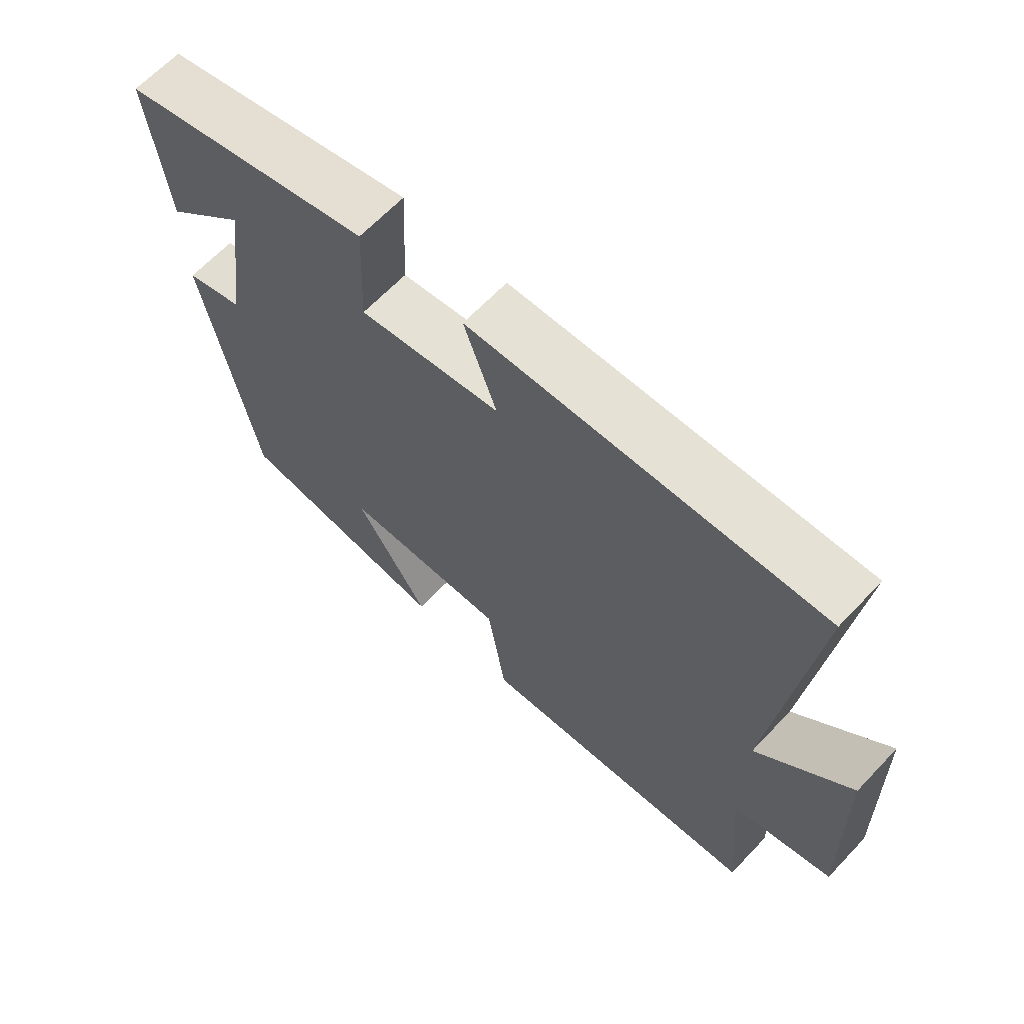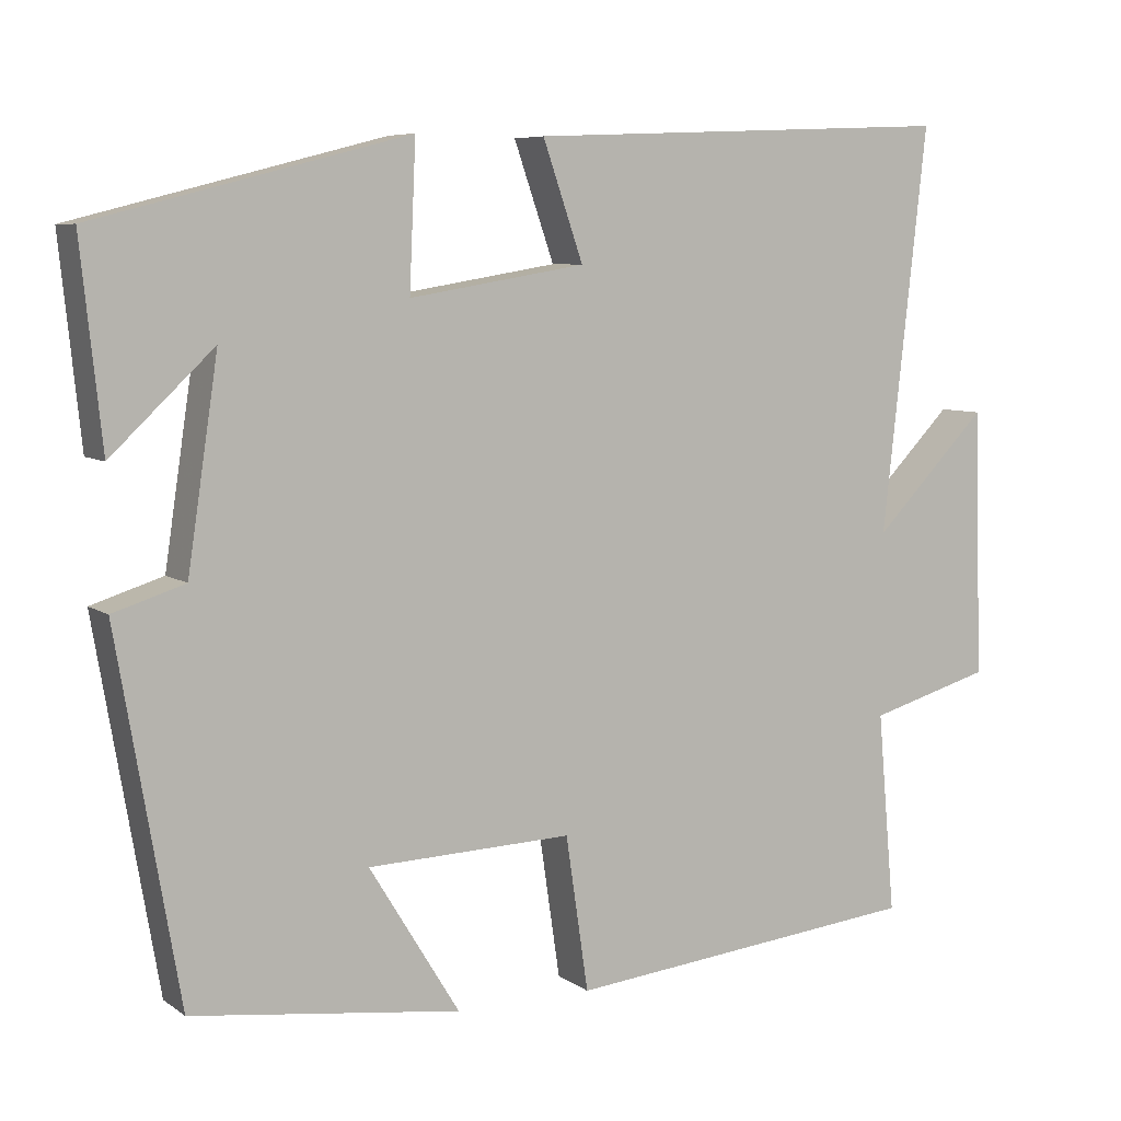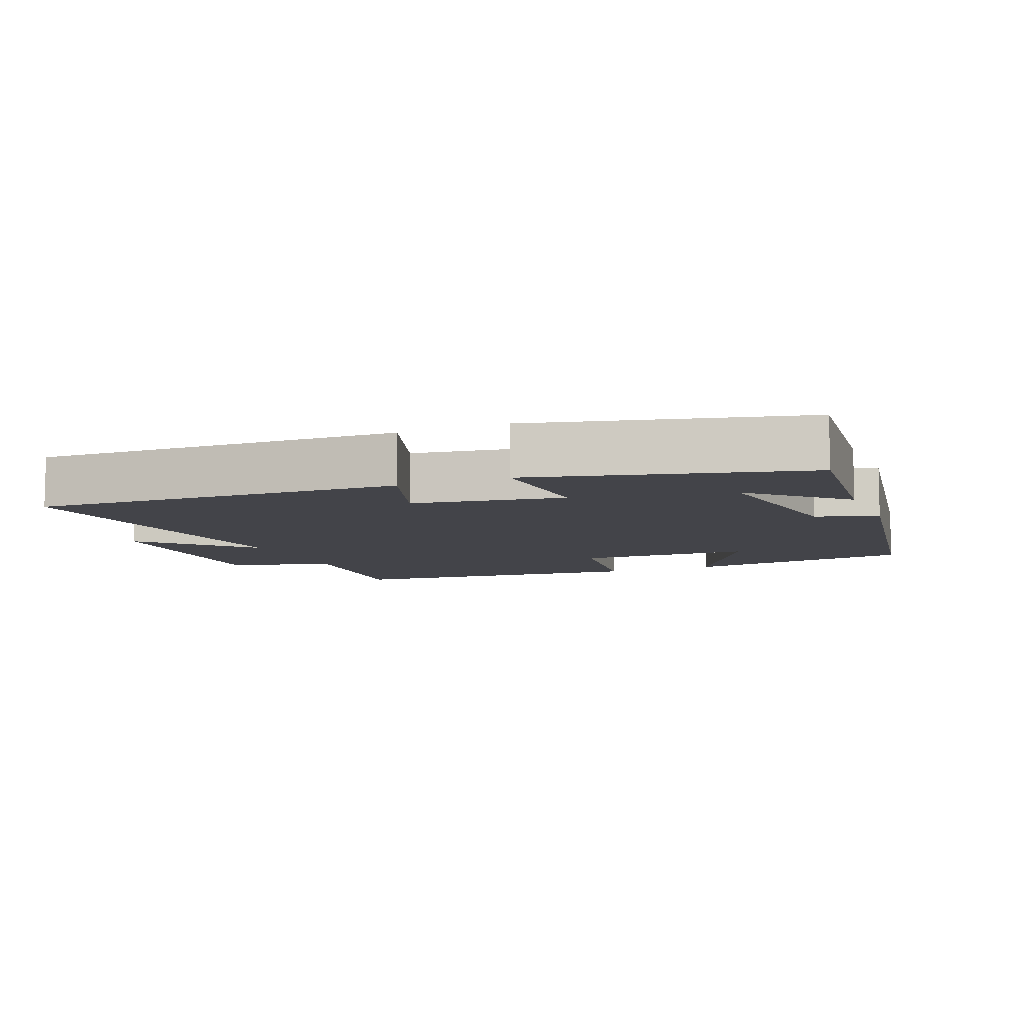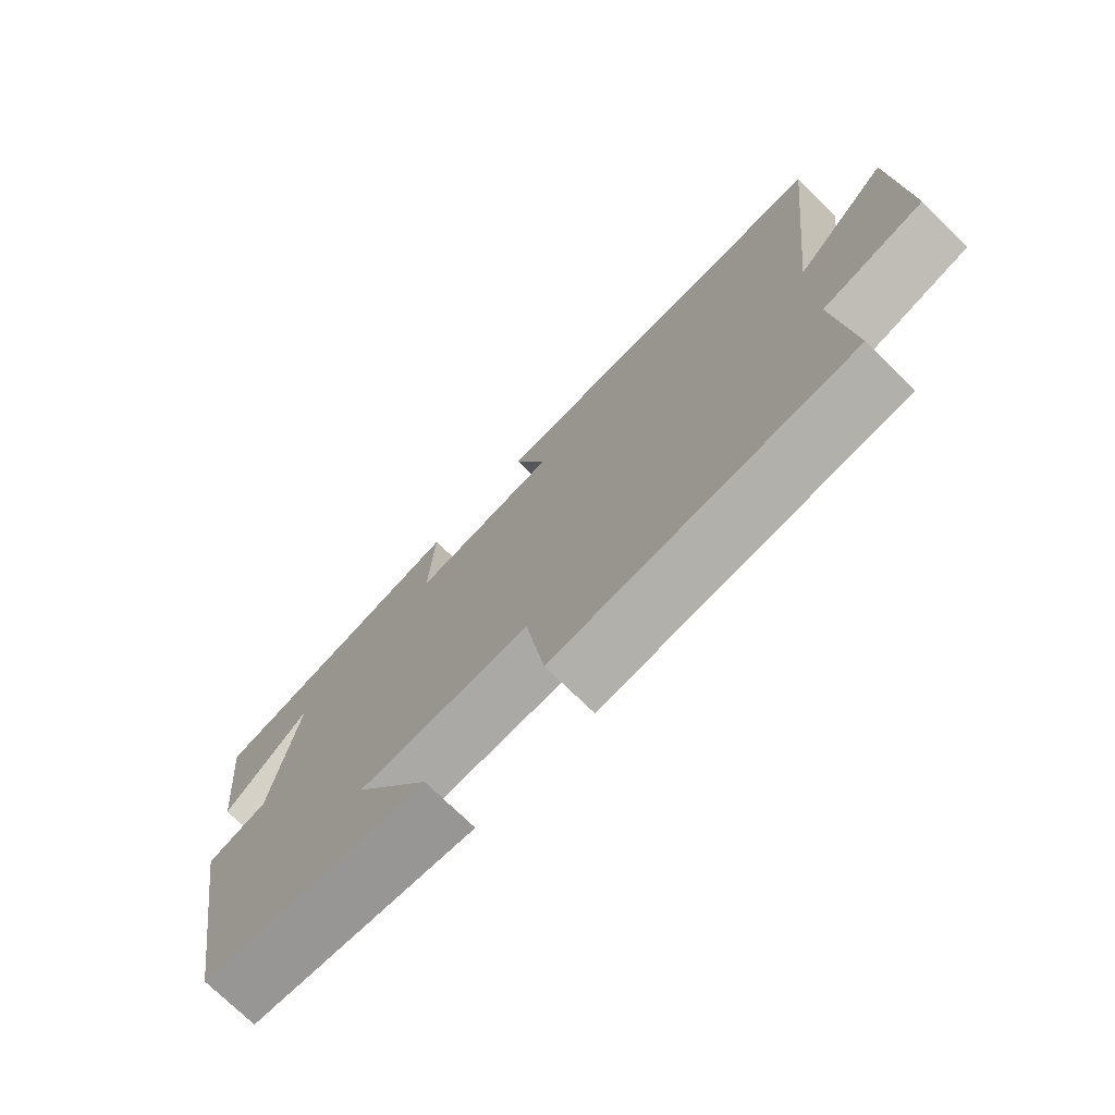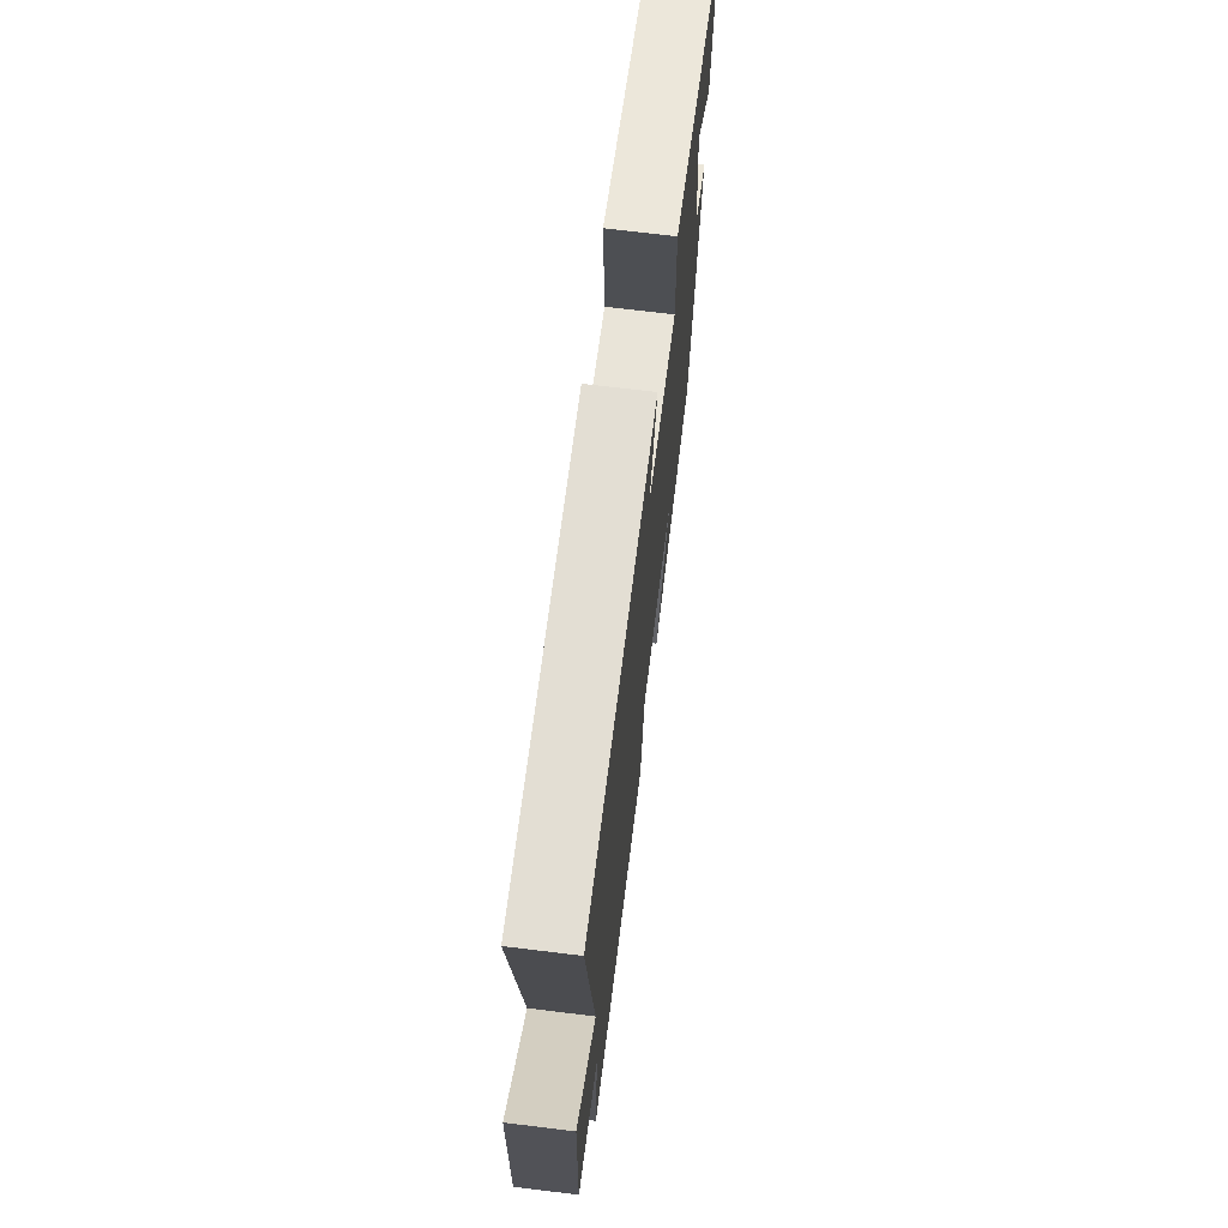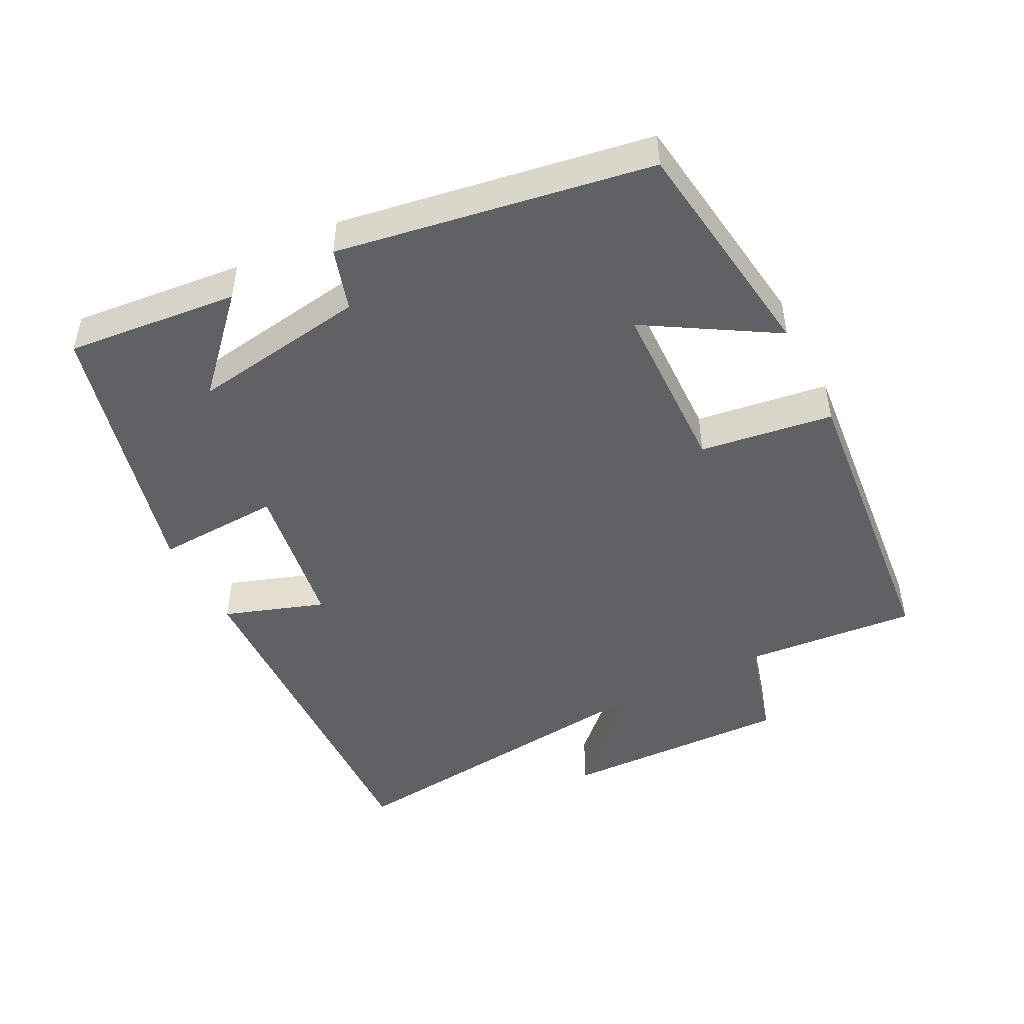
<metadata>
{"format":"obj","ext":"obj","renderer":"f3d","projection":"perspective","resolution":1024,"background":"white","views":[{"elev":65.3,"azim":-136.5,"up":"+Z"},{"elev":7.0,"azim":151.3,"up":"+Z"},{"elev":-8.5,"azim":22.6,"up":"+Y"},{"elev":-73.9,"azim":-134.5,"up":"+Z"},{"elev":69.9,"azim":-83.0,"up":"+Z"},{"elev":-47.3,"azim":117.4,"up":"+Y"}]}
</metadata>
<code>
v 0.423 0.07 -0.457
v 0.09 0.07 -0.5
v 0.202 0.07 -0.317
v -0.052 0.07 -0.309
v -0.08 0.07 -0.5
v -0.522 0.07 -0.455
v -0.5 0.07 -0.206
v -0.652 0.07 -0.163
v -0.642 0.07 0.169
v -0.5 0.07 0.024
v -0.555 0.07 0.523
v -0.022 0.07 0.5
v -0.072 0.07 0.356
v 0.146 0.07 0.32
v 0.138 0.07 0.5
v 0.526 0.07 0.4
v 0.5 0.07 0.153
v 0.373 0.07 0.273
v 0.411 0.07 0.019
v 0.5 0.07 -0.009
v 0.423 0 -0.457
v 0.09 0 -0.5
v 0.202 0 -0.317
v -0.052 0 -0.309
v -0.08 0 -0.5
v -0.522 0 -0.455
v -0.5 0 -0.206
v -0.652 0 -0.163
v -0.642 0 0.169
v -0.5 0 0.024
v -0.555 0 0.523
v -0.022 0 0.5
v -0.072 0 0.356
v 0.146 0 0.32
v 0.138 0 0.5
v 0.526 0 0.4
v 0.5 0 0.153
v 0.373 0 0.273
v 0.411 0 0.019
v 0.5 0 -0.009
f 1 2 3
f 20 1 3
f 19 20 3
f 18 19 3 4
f 15 16 17 18
f 14 15 18
f 13 14 18 4
f 10 11 12 13
f 10 13 4 5
f 7 8 9 10
f 7 10 5
f 5 6 7
f 23 22 21
f 23 21 40
f 23 40 39
f 24 23 39 38
f 38 37 36 35
f 38 35 34
f 24 38 34 33
f 33 32 31 30
f 25 24 33 30
f 30 29 28 27
f 25 30 27
f 27 26 25
f 1 21 22 2
f 2 22 23 3
f 3 23 24 4
f 4 24 25 5
f 5 25 26 6
f 6 26 27 7
f 7 27 28 8
f 8 28 29 9
f 9 29 30 10
f 10 30 31 11
f 11 31 32 12
f 12 32 33 13
f 13 33 34 14
f 14 34 35 15
f 15 35 36 16
f 16 36 37 17
f 17 37 38 18
f 18 38 39 19
f 19 39 40 20
f 20 40 21 1

</code>
